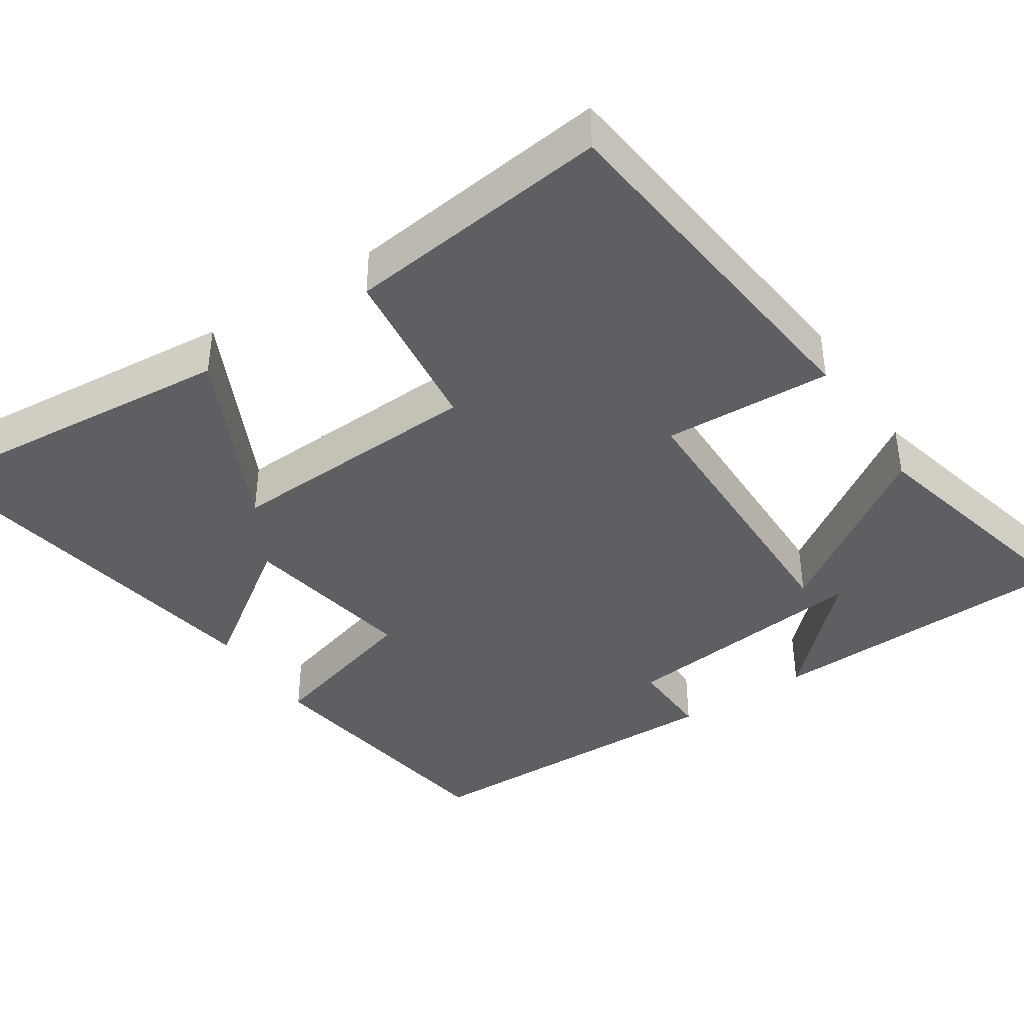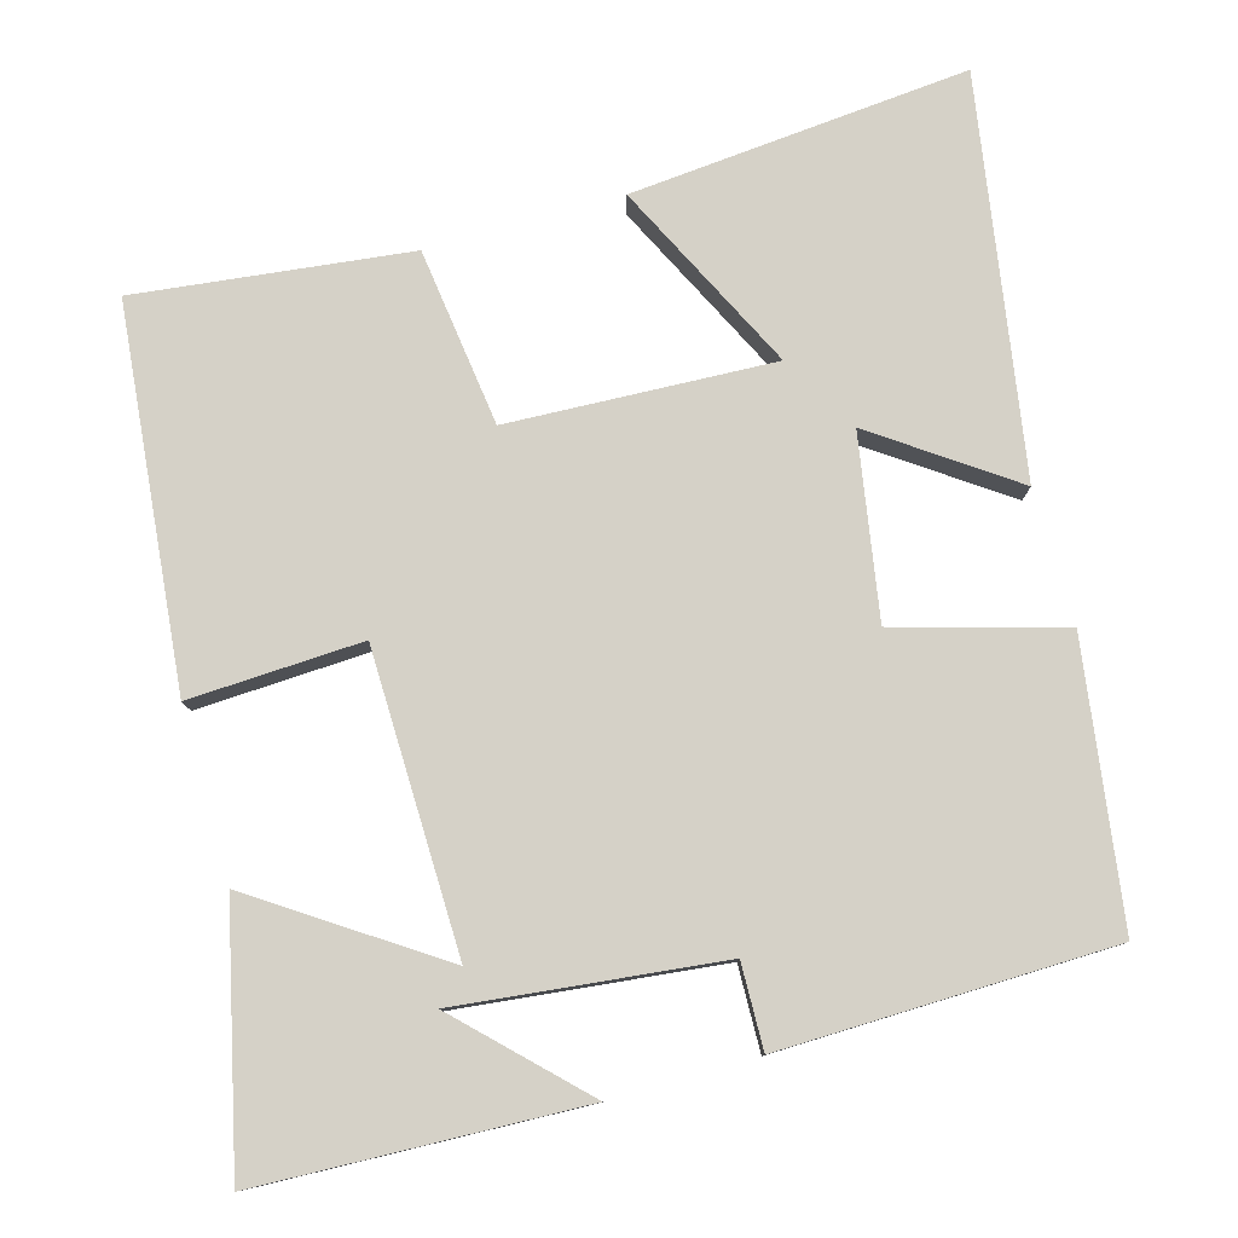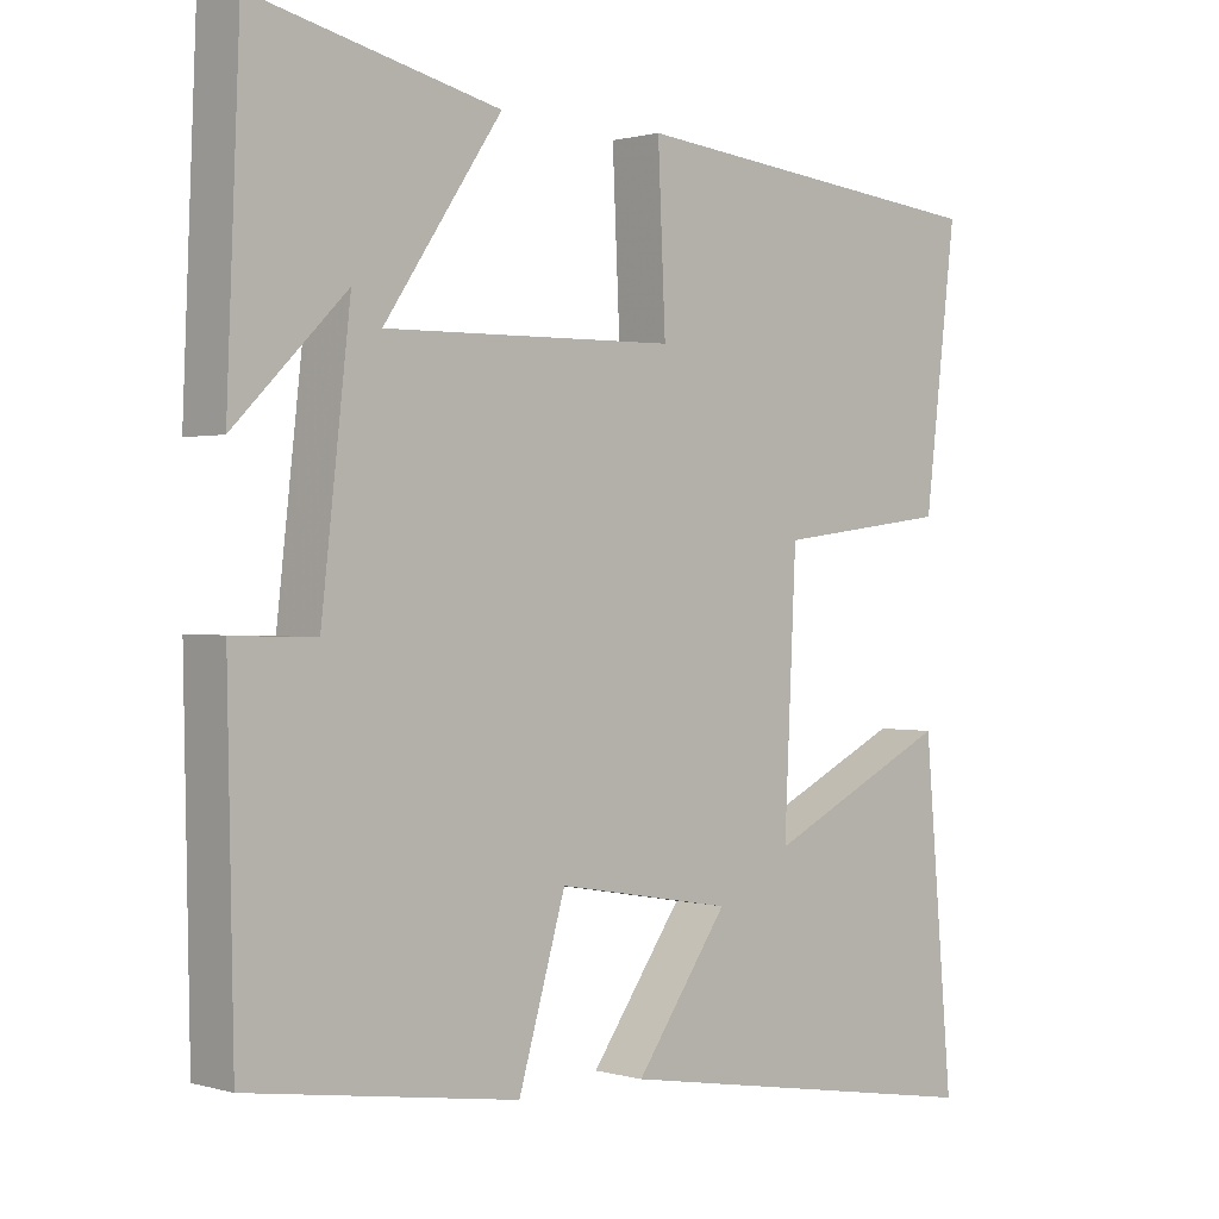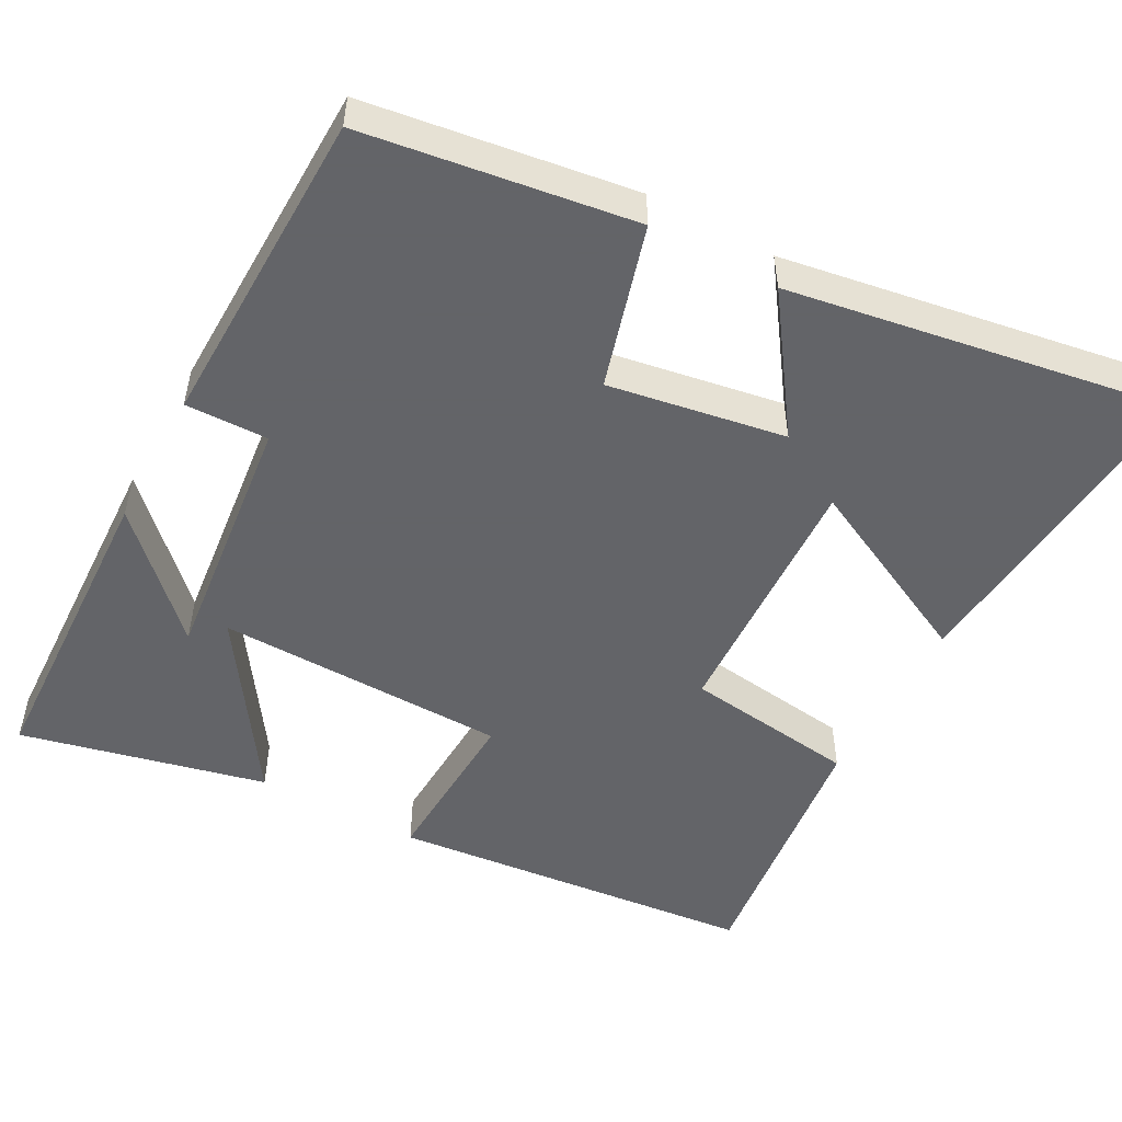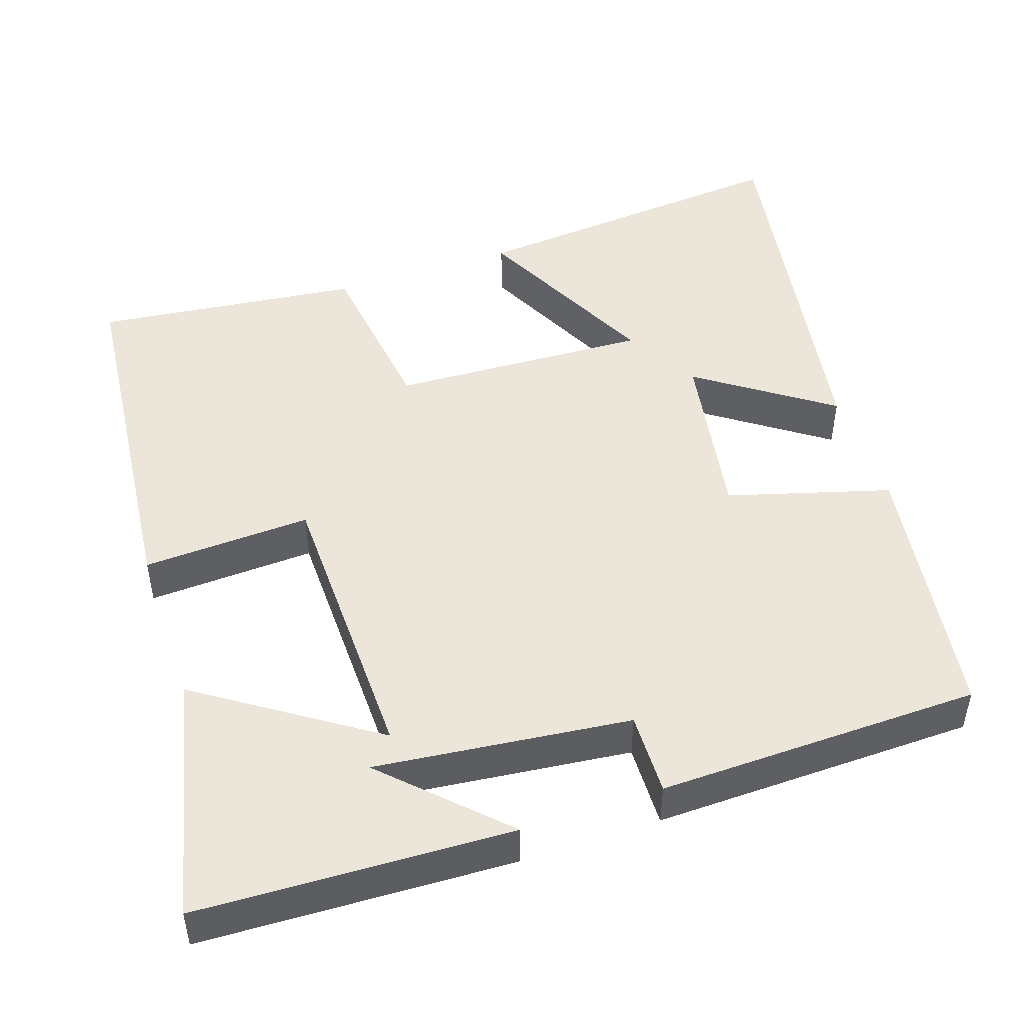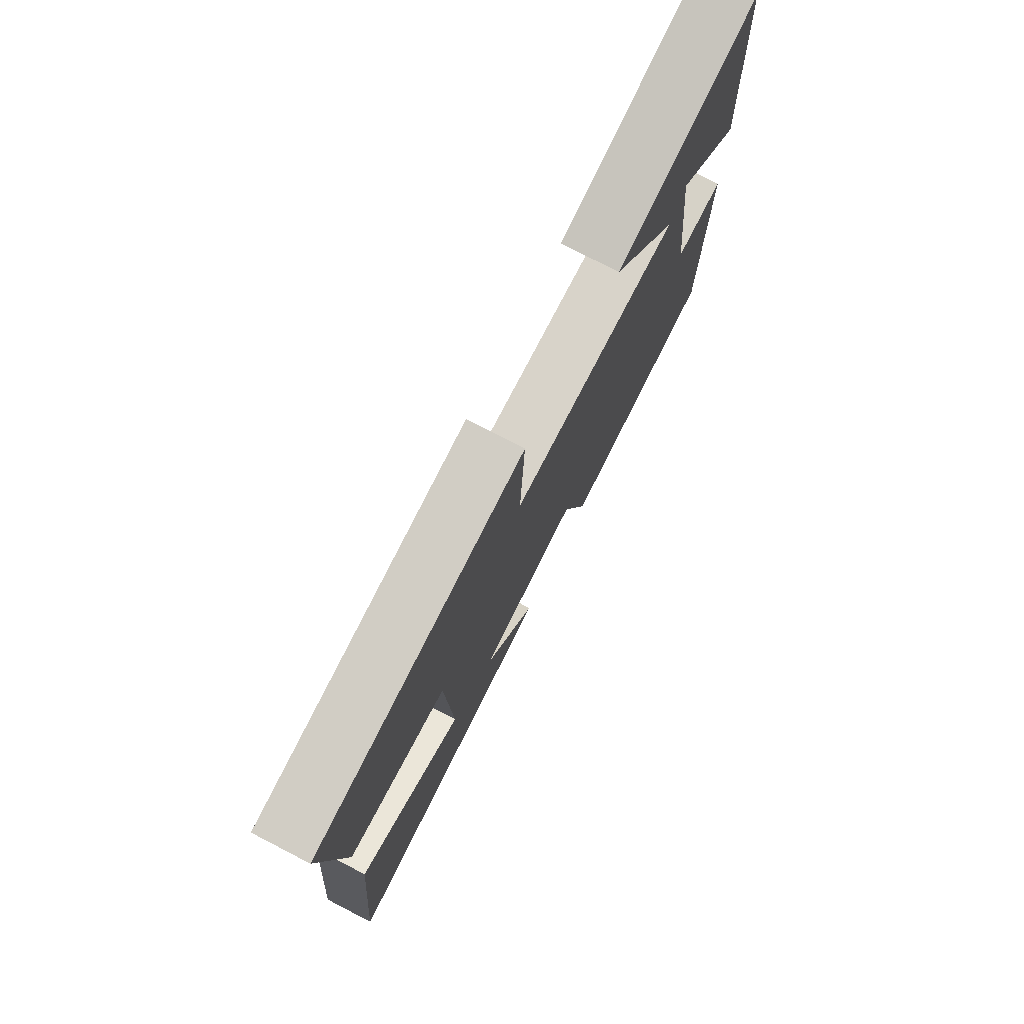
<metadata>
{"format":"obj","ext":"obj","renderer":"f3d","projection":"perspective","resolution":1024,"background":"white","views":[{"elev":-40.3,"azim":-56.5,"up":"+Y"},{"elev":79.2,"azim":74.1,"up":"+Y"},{"elev":0.8,"azim":136.6,"up":"+Z"},{"elev":-51.3,"azim":151.4,"up":"+Y"},{"elev":48.3,"azim":71.2,"up":"+Y"},{"elev":76.8,"azim":-62.7,"up":"+Z"}]}
</metadata>
<code>
v 0.483 0.07 0.576
v 0.5 0.07 0.163
v 0.353 0.07 0.31
v 0.391 0.07 -0.026
v 0.5 0.07 -0.023
v 0.492 0.07 -0.448
v 0.138 0.07 -0.5
v 0.076 0.07 -0.287
v -0.156 0.07 -0.327
v -0.034 0.07 -0.5
v -0.538 0.07 -0.584
v -0.5 0.07 -0.15
v -0.256 0.07 -0.269
v -0.272 0.07 0.071
v -0.5 0.07 0.1
v -0.542 0.07 0.45
v -0.059 0.07 0.5
v -0.069 0.07 0.278
v 0.315 0.07 0.272
v 0.161 0.07 0.5
v 0.483 0 0.576
v 0.5 0 0.163
v 0.353 0 0.31
v 0.391 0 -0.026
v 0.5 0 -0.023
v 0.492 0 -0.448
v 0.138 0 -0.5
v 0.076 0 -0.287
v -0.156 0 -0.327
v -0.034 0 -0.5
v -0.538 0 -0.584
v -0.5 0 -0.15
v -0.256 0 -0.269
v -0.272 0 0.071
v -0.5 0 0.1
v -0.542 0 0.45
v -0.059 0 0.5
v -0.069 0 0.278
v 0.315 0 0.272
v 0.161 0 0.5
f 19 20 1
f 15 16 17 18
f 14 15 18 19
f 13 14 19
f 10 11 12 13
f 9 10 13
f 8 9 13 19
f 4 5 6 7
f 3 4 7 8
f 1 2 3
f 19 1 3
f 3 8 19
f 21 40 39
f 38 37 36 35
f 39 38 35 34
f 39 34 33
f 33 32 31 30
f 33 30 29
f 39 33 29 28
f 27 26 25 24
f 28 27 24 23
f 23 22 21
f 23 21 39
f 39 28 23
f 1 21 22 2
f 2 22 23 3
f 3 23 24 4
f 4 24 25 5
f 5 25 26 6
f 6 26 27 7
f 7 27 28 8
f 8 28 29 9
f 9 29 30 10
f 10 30 31 11
f 11 31 32 12
f 12 32 33 13
f 13 33 34 14
f 14 34 35 15
f 15 35 36 16
f 16 36 37 17
f 17 37 38 18
f 18 38 39 19
f 19 39 40 20
f 20 40 21 1

</code>
